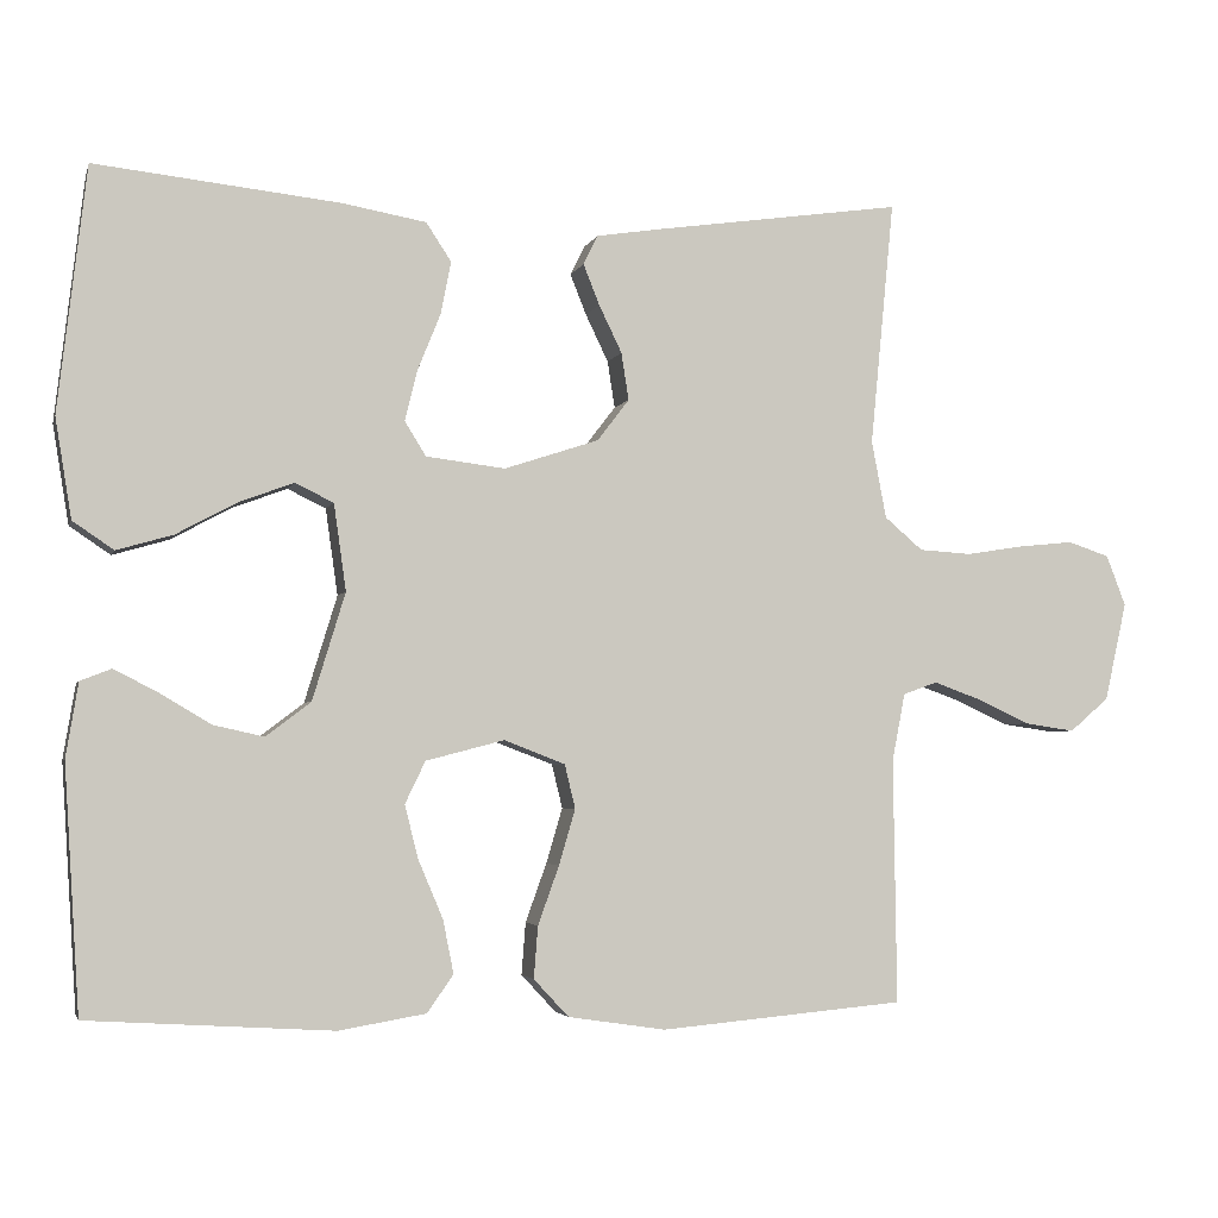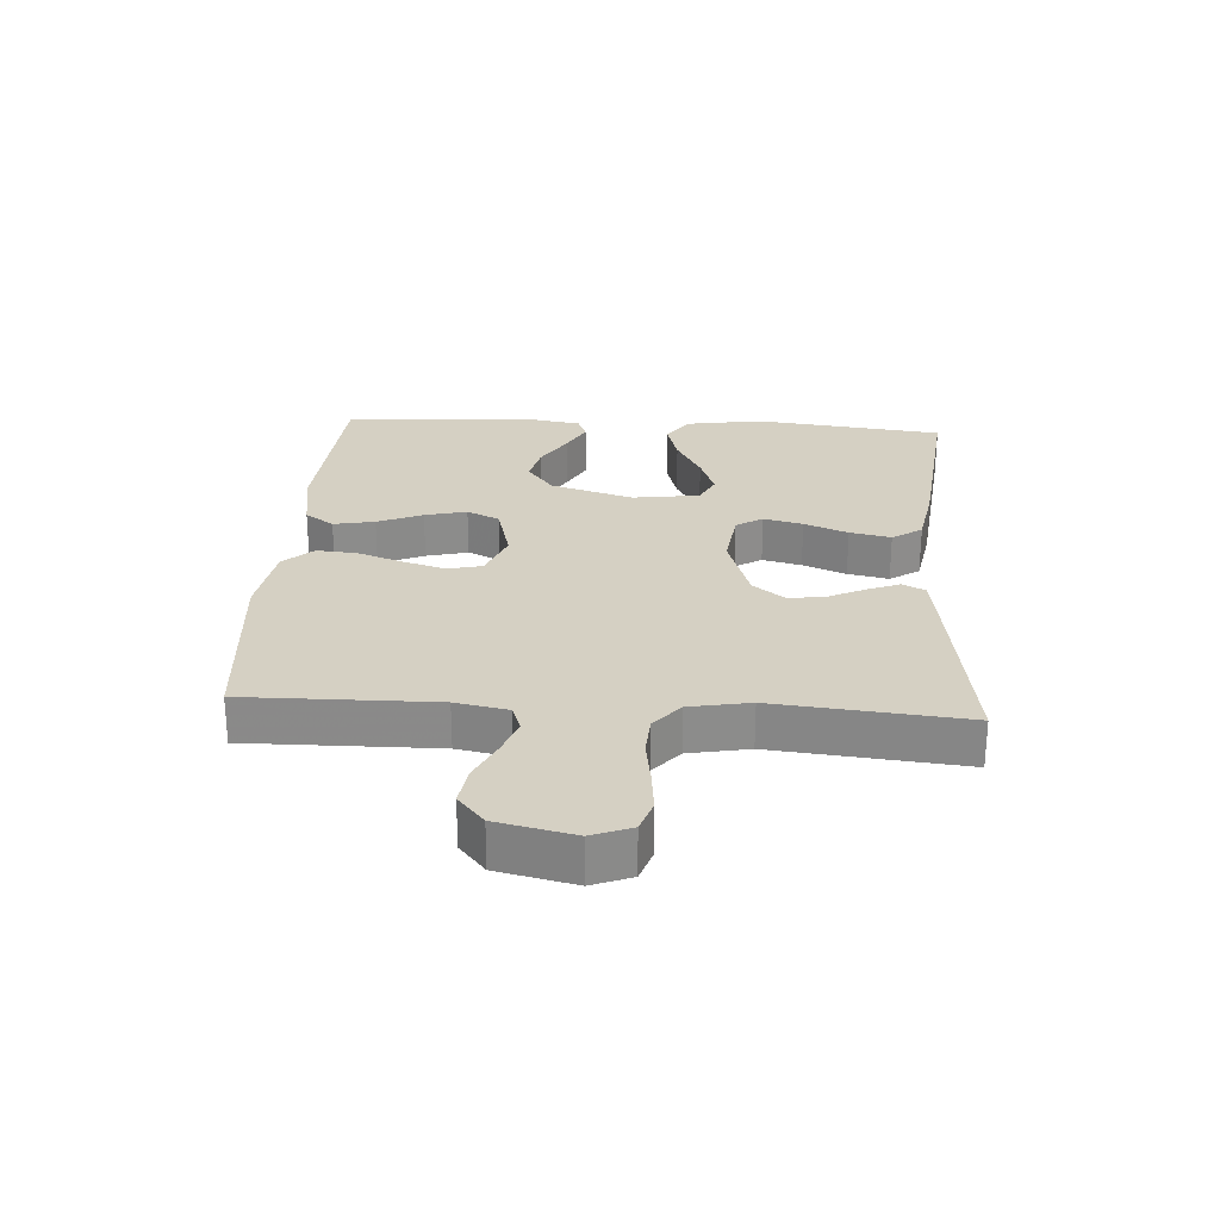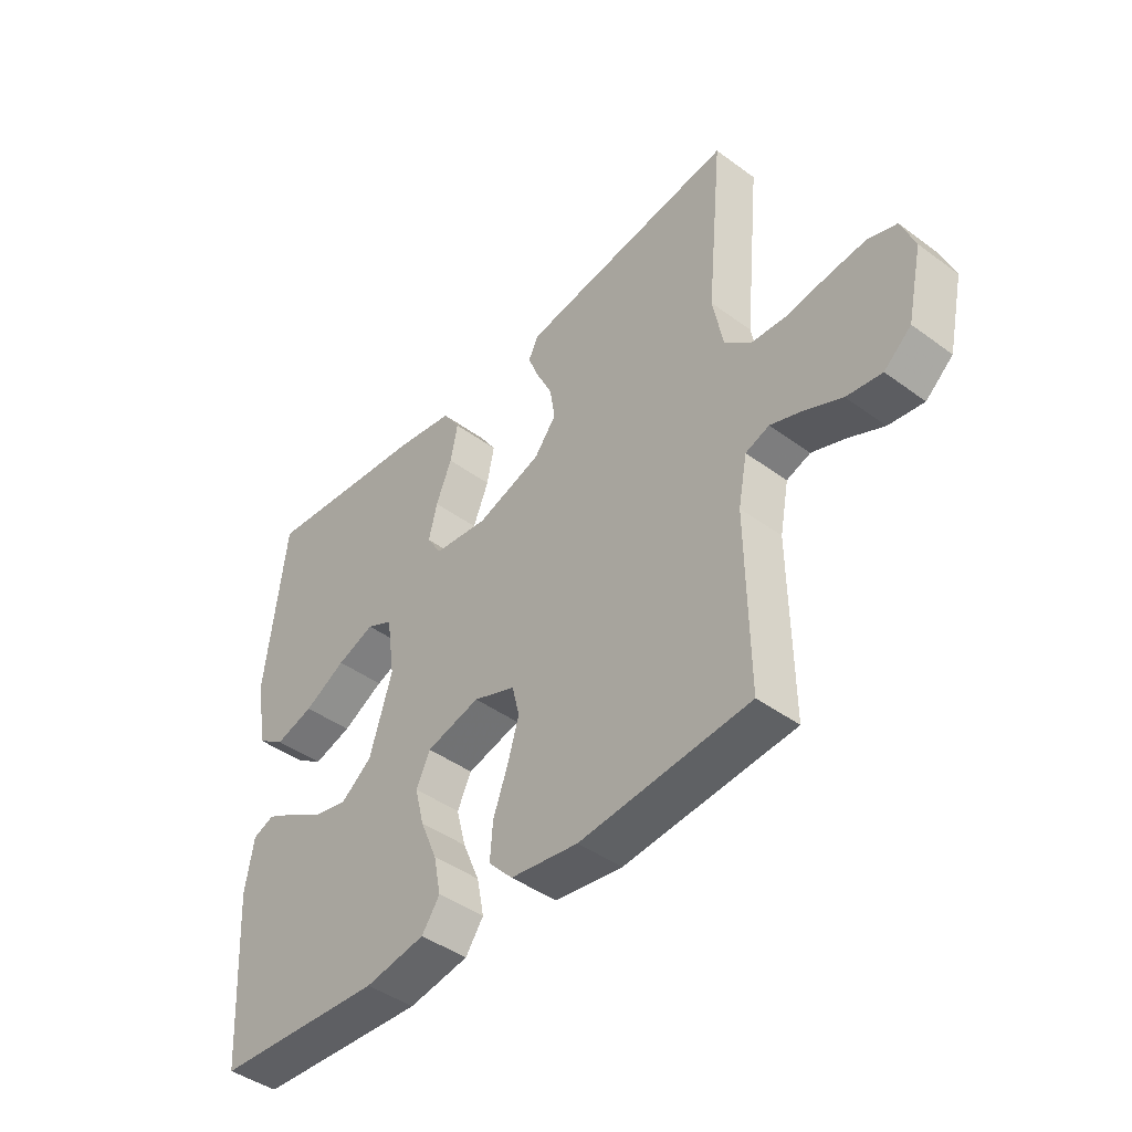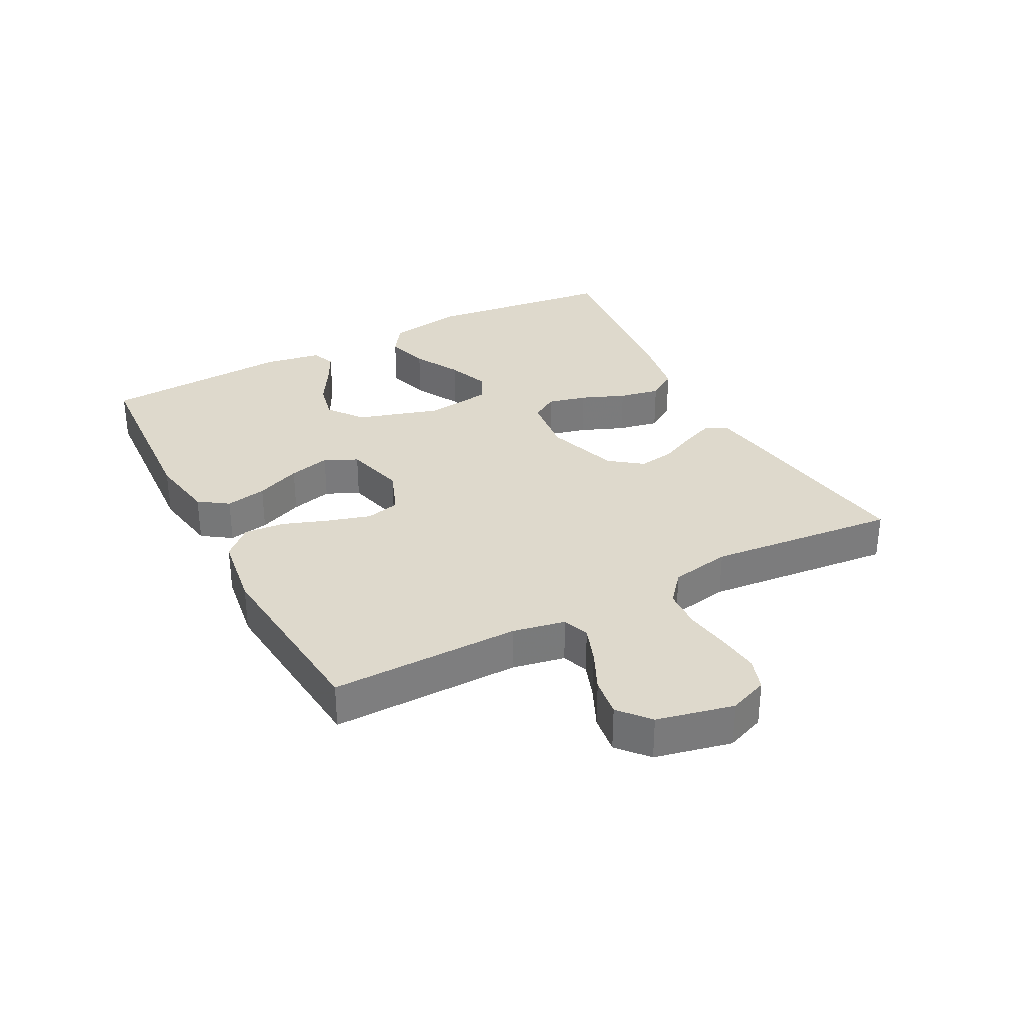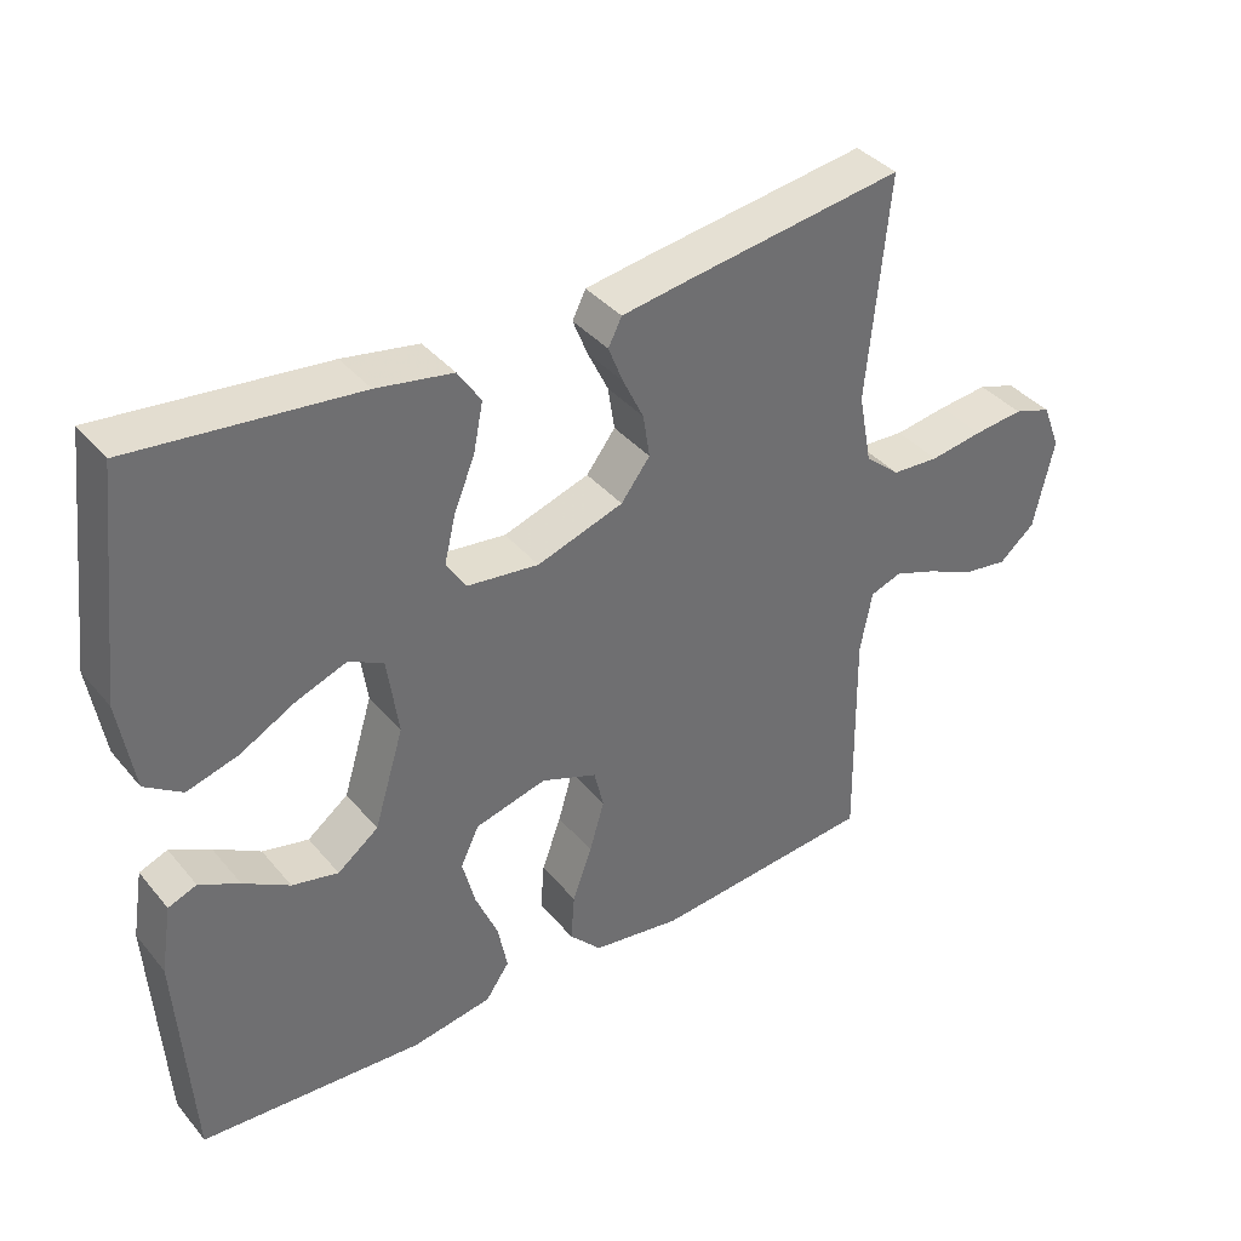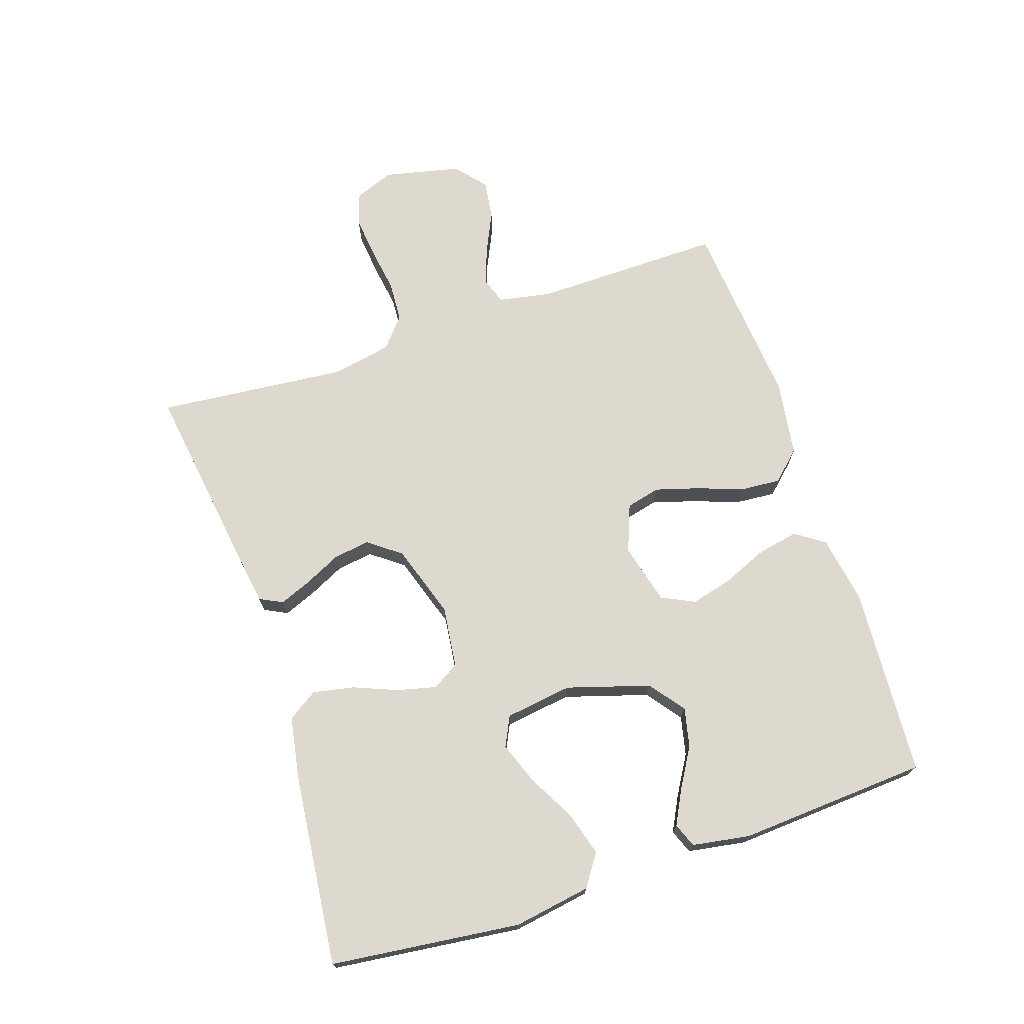
<metadata>
{"format":"obj","ext":"obj","renderer":"f3d","projection":"perspective","resolution":1024,"background":"white","views":[{"elev":-3.5,"azim":165.9,"up":"+Z"},{"elev":26.3,"azim":-86.3,"up":"+Y"},{"elev":-43.8,"azim":-130.8,"up":"+Z"},{"elev":32.0,"azim":-117.8,"up":"+Y"},{"elev":38.2,"azim":144.9,"up":"+Z"},{"elev":71.8,"azim":71.6,"up":"+Y"}]}
</metadata>
<code>
v 0.5 0.07 -0.5
v 0.2 0.07 -0.519
v 0.093 0.07 -0.501
v 0.061 0.07 -0.455
v 0.074 0.07 -0.39
v 0.104 0.07 -0.319
v 0.121 0.07 -0.253
v 0.096 0.07 -0.201
v 0 0.07 -0.176
v -0.075 0.07 -0.205
v -0.088 0.07 -0.259
v -0.068 0.07 -0.327
v -0.042 0.07 -0.399
v -0.037 0.07 -0.463
v -0.08 0.07 -0.509
v -0.2 0.07 -0.527
v -0.5 0.07 -0.5
v -0.496 0.07 -0.2
v -0.512 0.07 -0.117
v -0.554 0.07 -0.102
v -0.612 0.07 -0.123
v -0.676 0.07 -0.153
v -0.738 0.07 -0.162
v -0.786 0.07 -0.121
v -0.813 0.07 0
v -0.789 0.07 0.062
v -0.738 0.07 0.079
v -0.671 0.07 0.072
v -0.6 0.07 0.061
v -0.536 0.07 0.065
v -0.489 0.07 0.105
v -0.471 0.07 0.2
v -0.5 0.07 0.5
v -0.2 0.07 0.457
v -0.116 0.07 0.444
v -0.098 0.07 0.408
v -0.118 0.07 0.358
v -0.146 0.07 0.3
v -0.155 0.07 0.242
v -0.116 0.07 0.191
v 0 0.07 0.153
v 0.097 0.07 0.165
v 0.123 0.07 0.207
v 0.108 0.07 0.269
v 0.08 0.07 0.338
v 0.067 0.07 0.403
v 0.098 0.07 0.45
v 0.2 0.07 0.468
v 0.5 0.07 0.5
v 0.535 0.07 0.2
v 0.515 0.07 0.078
v 0.465 0.07 0.044
v 0.396 0.07 0.064
v 0.322 0.07 0.104
v 0.255 0.07 0.129
v 0.208 0.07 0.106
v 0.193 0.07 0
v 0.233 0.07 -0.131
v 0.288 0.07 -0.173
v 0.35 0.07 -0.159
v 0.412 0.07 -0.122
v 0.466 0.07 -0.094
v 0.504 0.07 -0.109
v 0.519 0.07 -0.2
v 0.5 0 -0.5
v 0.2 0 -0.519
v 0.093 0 -0.501
v 0.061 0 -0.455
v 0.074 0 -0.39
v 0.104 0 -0.319
v 0.121 0 -0.253
v 0.096 0 -0.201
v 0 0 -0.176
v -0.075 0 -0.205
v -0.088 0 -0.259
v -0.068 0 -0.327
v -0.042 0 -0.399
v -0.037 0 -0.463
v -0.08 0 -0.509
v -0.2 0 -0.527
v -0.5 0 -0.5
v -0.496 0 -0.2
v -0.512 0 -0.117
v -0.554 0 -0.102
v -0.612 0 -0.123
v -0.676 0 -0.153
v -0.738 0 -0.162
v -0.786 0 -0.121
v -0.813 0 0
v -0.789 0 0.062
v -0.738 0 0.079
v -0.671 0 0.072
v -0.6 0 0.061
v -0.536 0 0.065
v -0.489 0 0.105
v -0.471 0 0.2
v -0.5 0 0.5
v -0.2 0 0.457
v -0.116 0 0.444
v -0.098 0 0.408
v -0.118 0 0.358
v -0.146 0 0.3
v -0.155 0 0.242
v -0.116 0 0.191
v 0 0 0.153
v 0.097 0 0.165
v 0.123 0 0.207
v 0.108 0 0.269
v 0.08 0 0.338
v 0.067 0 0.403
v 0.098 0 0.45
v 0.2 0 0.468
v 0.5 0 0.5
v 0.535 0 0.2
v 0.515 0 0.078
v 0.465 0 0.044
v 0.396 0 0.064
v 0.322 0 0.104
v 0.255 0 0.129
v 0.208 0 0.106
v 0.193 0 0
v 0.233 0 -0.131
v 0.288 0 -0.173
v 0.35 0 -0.159
v 0.412 0 -0.122
v 0.466 0 -0.094
v 0.504 0 -0.109
v 0.519 0 -0.2
f 4 5 6
f 3 4 6
f 2 3 6
f 1 2 6
f 64 1 6
f 63 64 6
f 62 63 6
f 61 62 6
f 60 61 6
f 59 60 6 7
f 58 59 7 8
f 57 58 8 9
f 56 57 9 10
f 52 53 54
f 51 52 54
f 50 51 54
f 49 50 54
f 48 49 54
f 47 48 54
f 46 47 54
f 45 46 54
f 44 45 54
f 43 44 54 55
f 42 43 55 56
f 36 37 38
f 35 36 38
f 34 35 38
f 33 34 38
f 32 33 38
f 31 32 38 39
f 30 31 39 40
f 27 28 29
f 26 27 29
f 25 26 29
f 24 25 29
f 23 24 29
f 22 23 29
f 21 22 29
f 20 21 29 30
f 30 40 41
f 20 30 41
f 19 20 41
f 16 17 18
f 15 16 18
f 14 15 18
f 13 14 18
f 12 13 18
f 11 12 18 19
f 42 56 10
f 41 42 10
f 19 41 10
f 10 11 19
f 70 69 68
f 70 68 67
f 70 67 66
f 70 66 65
f 70 65 128
f 70 128 127
f 70 127 126
f 70 126 125
f 70 125 124
f 71 70 124 123
f 72 71 123 122
f 73 72 122 121
f 74 73 121 120
f 118 117 116
f 118 116 115
f 118 115 114
f 118 114 113
f 118 113 112
f 118 112 111
f 118 111 110
f 118 110 109
f 118 109 108
f 119 118 108 107
f 120 119 107 106
f 102 101 100
f 102 100 99
f 102 99 98
f 102 98 97
f 102 97 96
f 103 102 96 95
f 104 103 95 94
f 93 92 91
f 93 91 90
f 93 90 89
f 93 89 88
f 93 88 87
f 93 87 86
f 93 86 85
f 94 93 85 84
f 105 104 94
f 105 94 84
f 105 84 83
f 82 81 80
f 82 80 79
f 82 79 78
f 82 78 77
f 82 77 76
f 83 82 76 75
f 74 120 106
f 74 106 105
f 74 105 83
f 83 75 74
f 1 65 66 2
f 2 66 67 3
f 3 67 68 4
f 4 68 69 5
f 5 69 70 6
f 6 70 71 7
f 7 71 72 8
f 8 72 73 9
f 9 73 74 10
f 10 74 75 11
f 11 75 76 12
f 12 76 77 13
f 13 77 78 14
f 14 78 79 15
f 15 79 80 16
f 16 80 81 17
f 17 81 82 18
f 18 82 83 19
f 19 83 84 20
f 20 84 85 21
f 21 85 86 22
f 22 86 87 23
f 23 87 88 24
f 24 88 89 25
f 25 89 90 26
f 26 90 91 27
f 27 91 92 28
f 28 92 93 29
f 29 93 94 30
f 30 94 95 31
f 31 95 96 32
f 32 96 97 33
f 33 97 98 34
f 34 98 99 35
f 35 99 100 36
f 36 100 101 37
f 37 101 102 38
f 38 102 103 39
f 39 103 104 40
f 40 104 105 41
f 41 105 106 42
f 42 106 107 43
f 43 107 108 44
f 44 108 109 45
f 45 109 110 46
f 46 110 111 47
f 47 111 112 48
f 48 112 113 49
f 49 113 114 50
f 50 114 115 51
f 51 115 116 52
f 52 116 117 53
f 53 117 118 54
f 54 118 119 55
f 55 119 120 56
f 56 120 121 57
f 57 121 122 58
f 58 122 123 59
f 59 123 124 60
f 60 124 125 61
f 61 125 126 62
f 62 126 127 63
f 63 127 128 64
f 64 128 65 1

</code>
